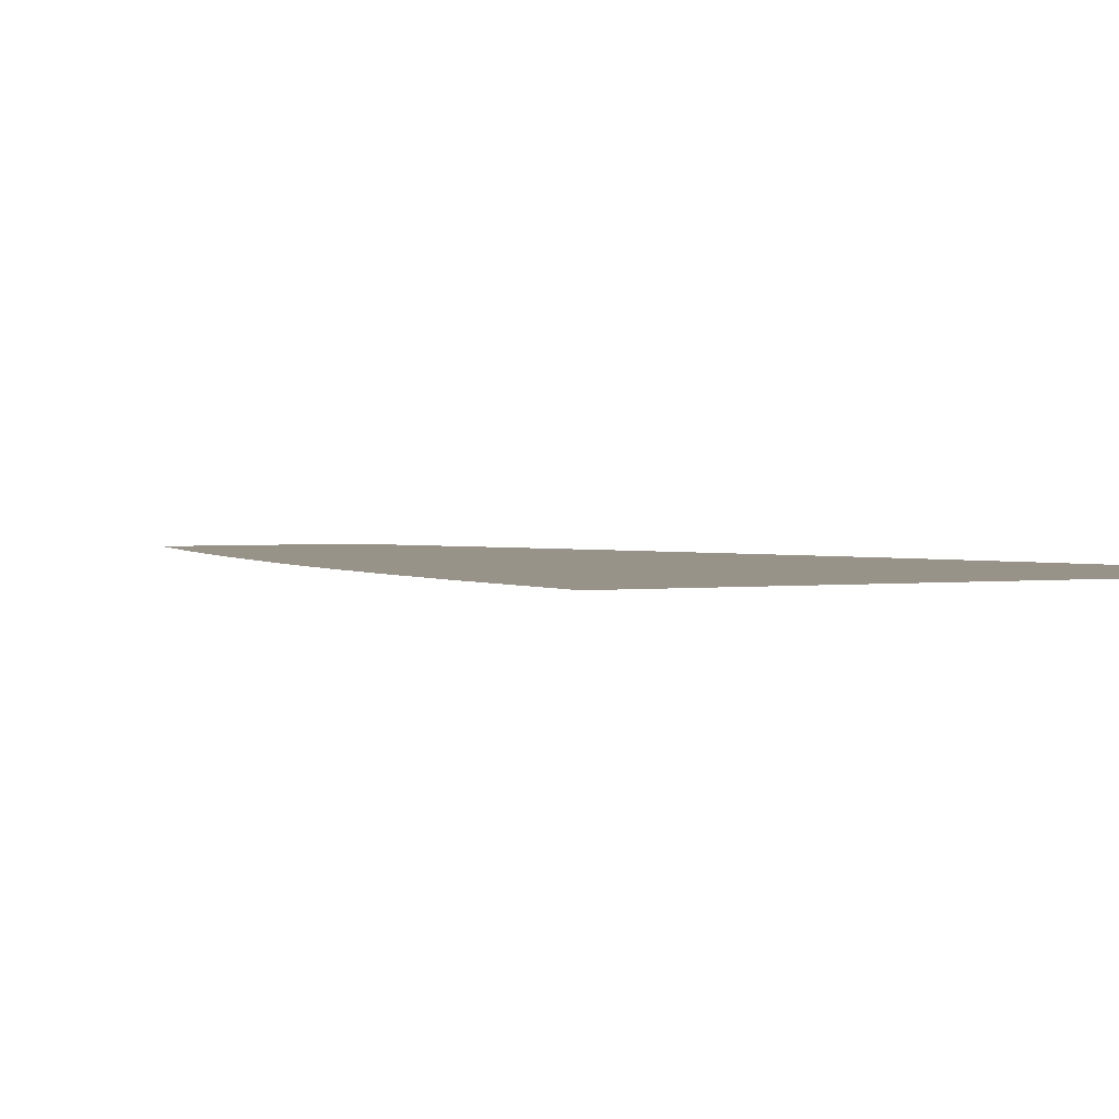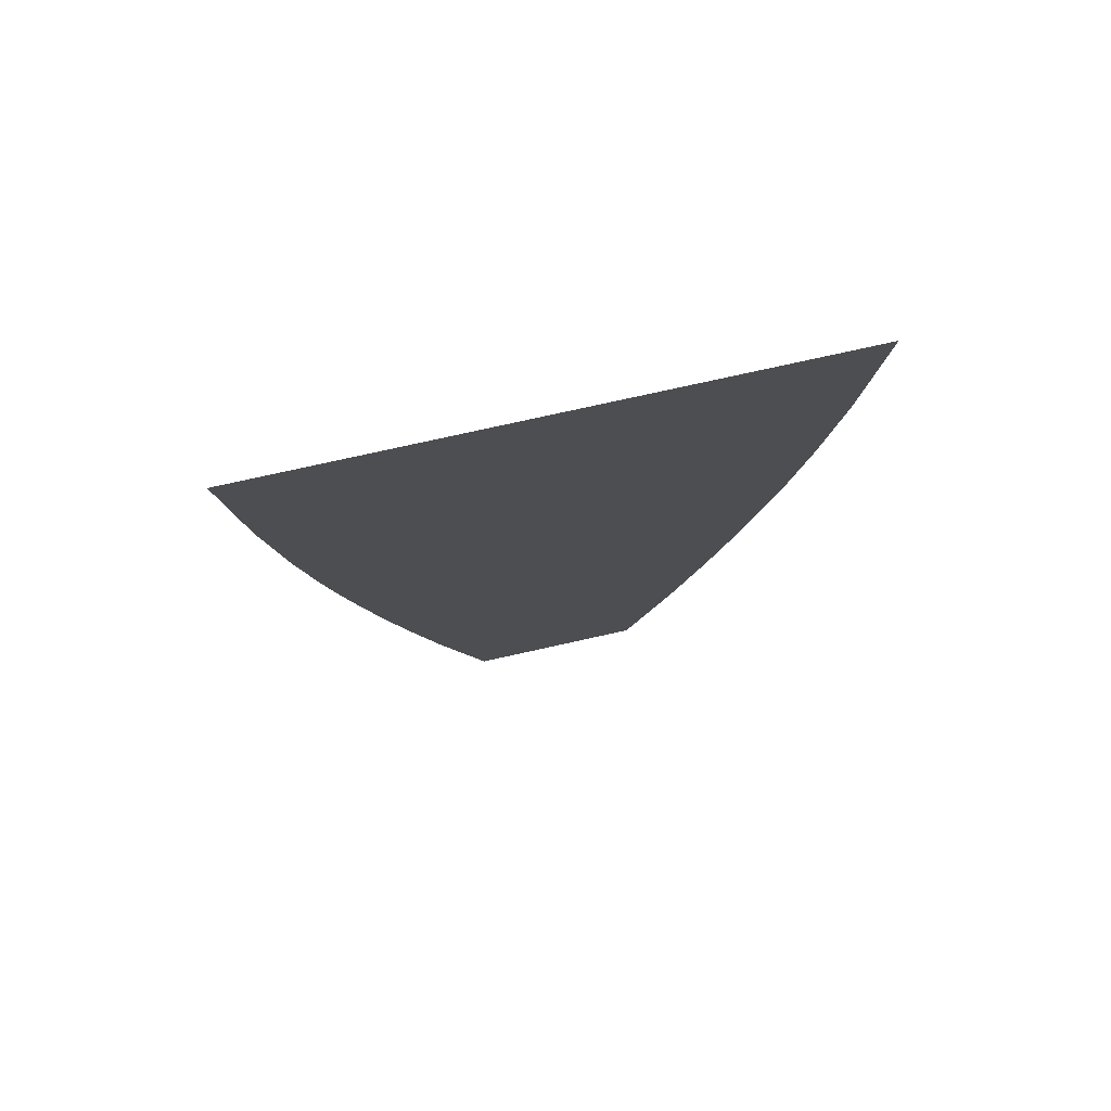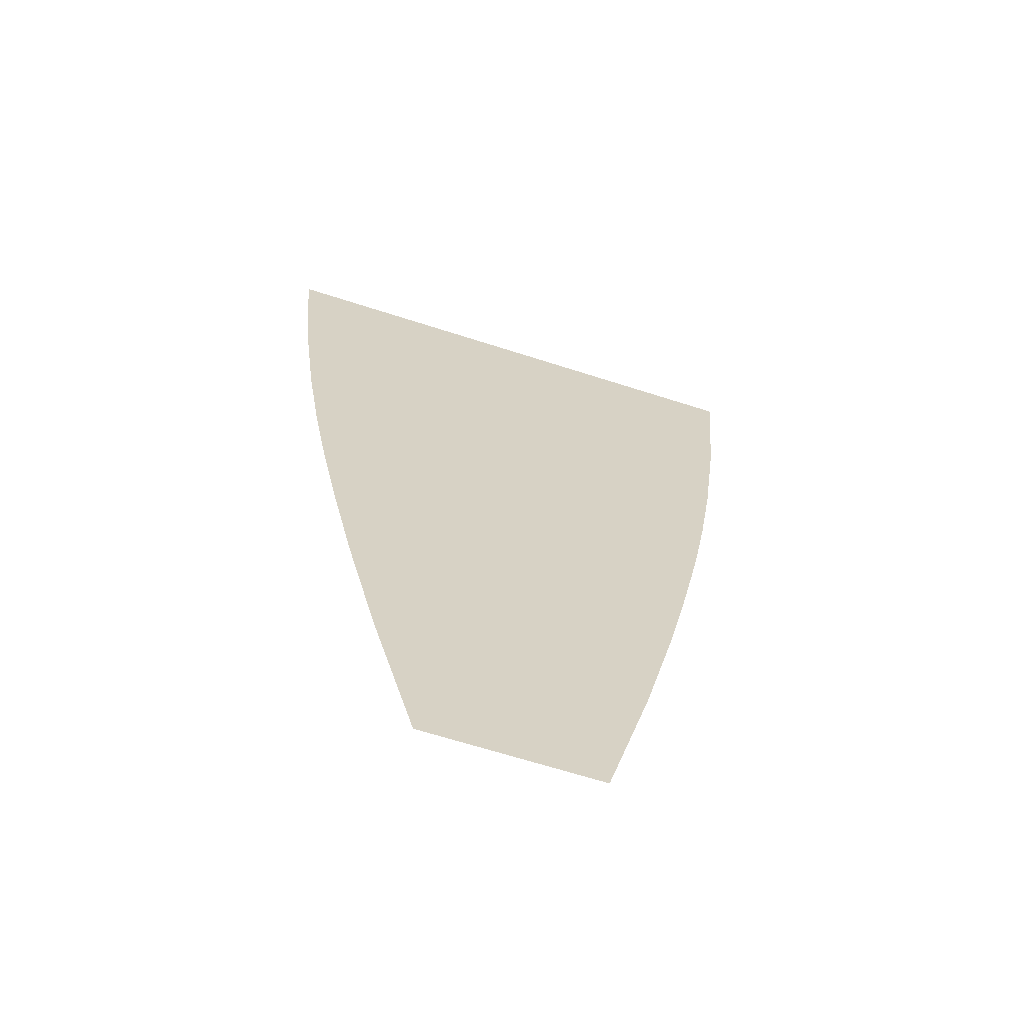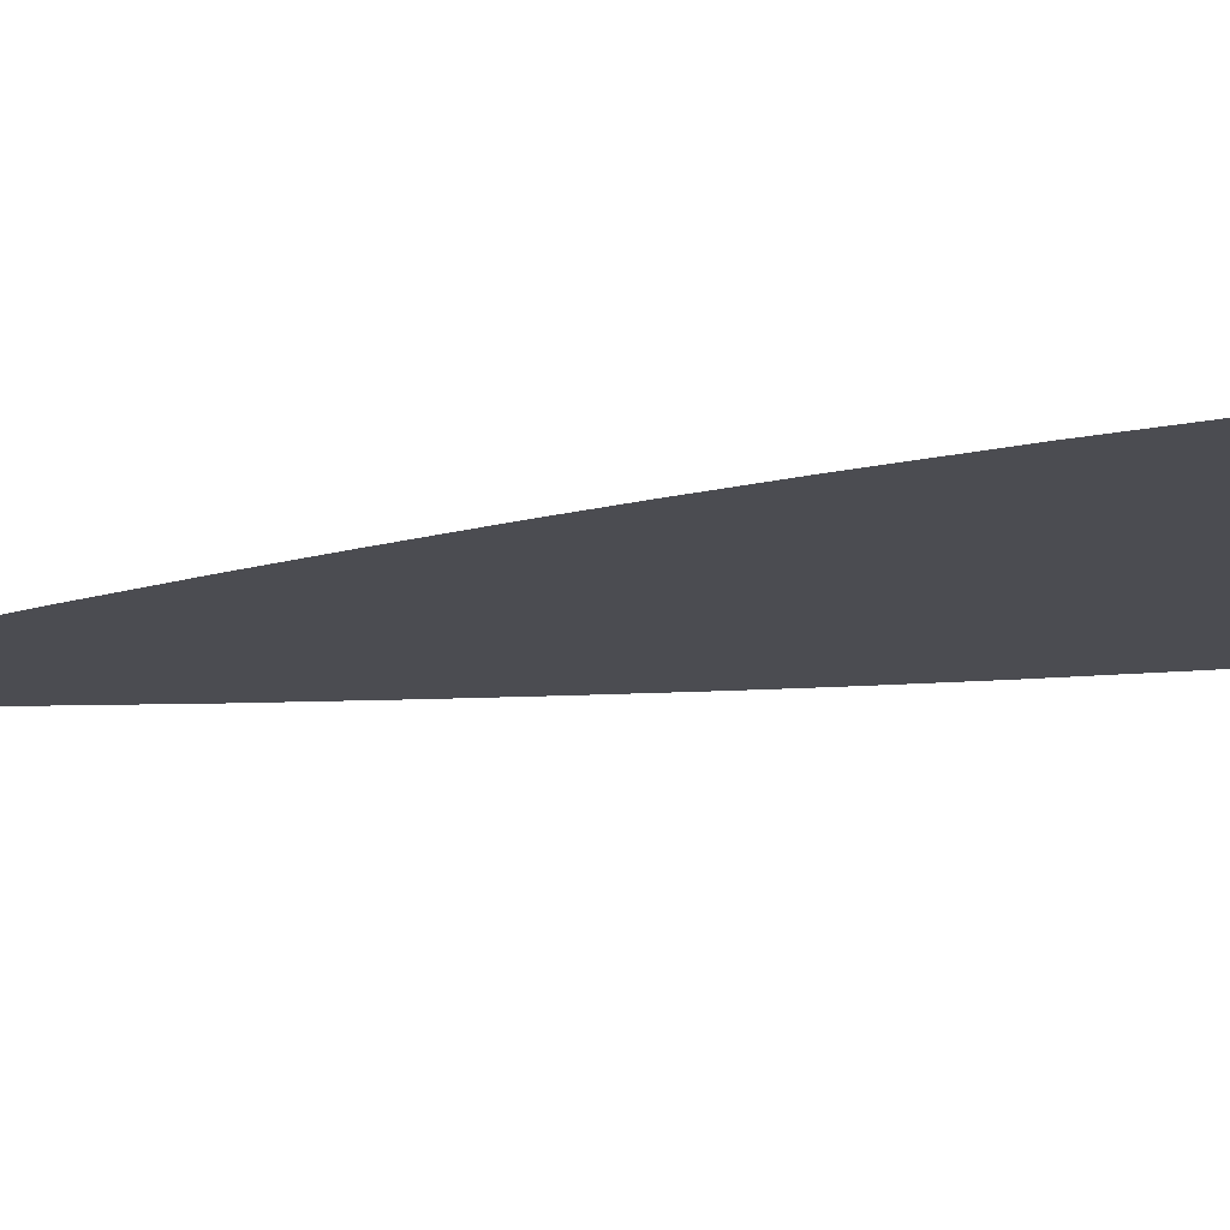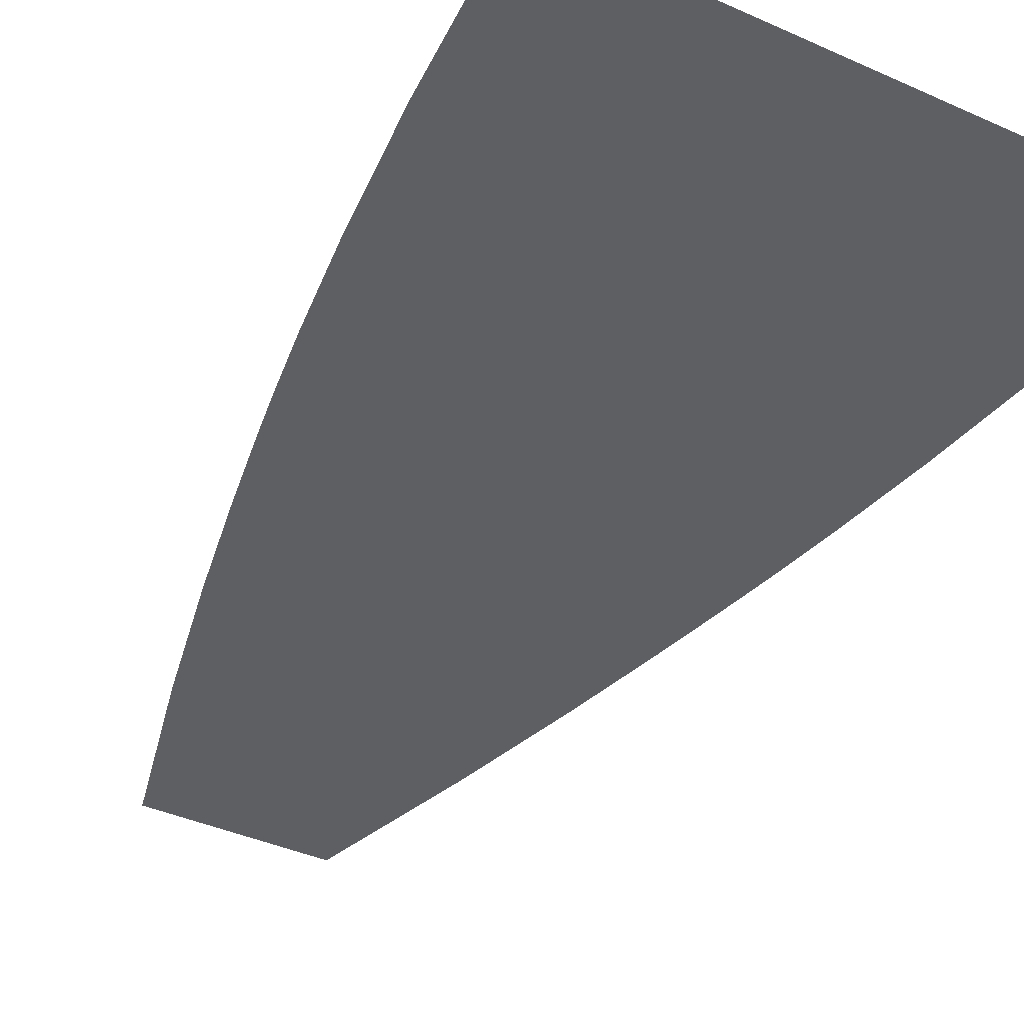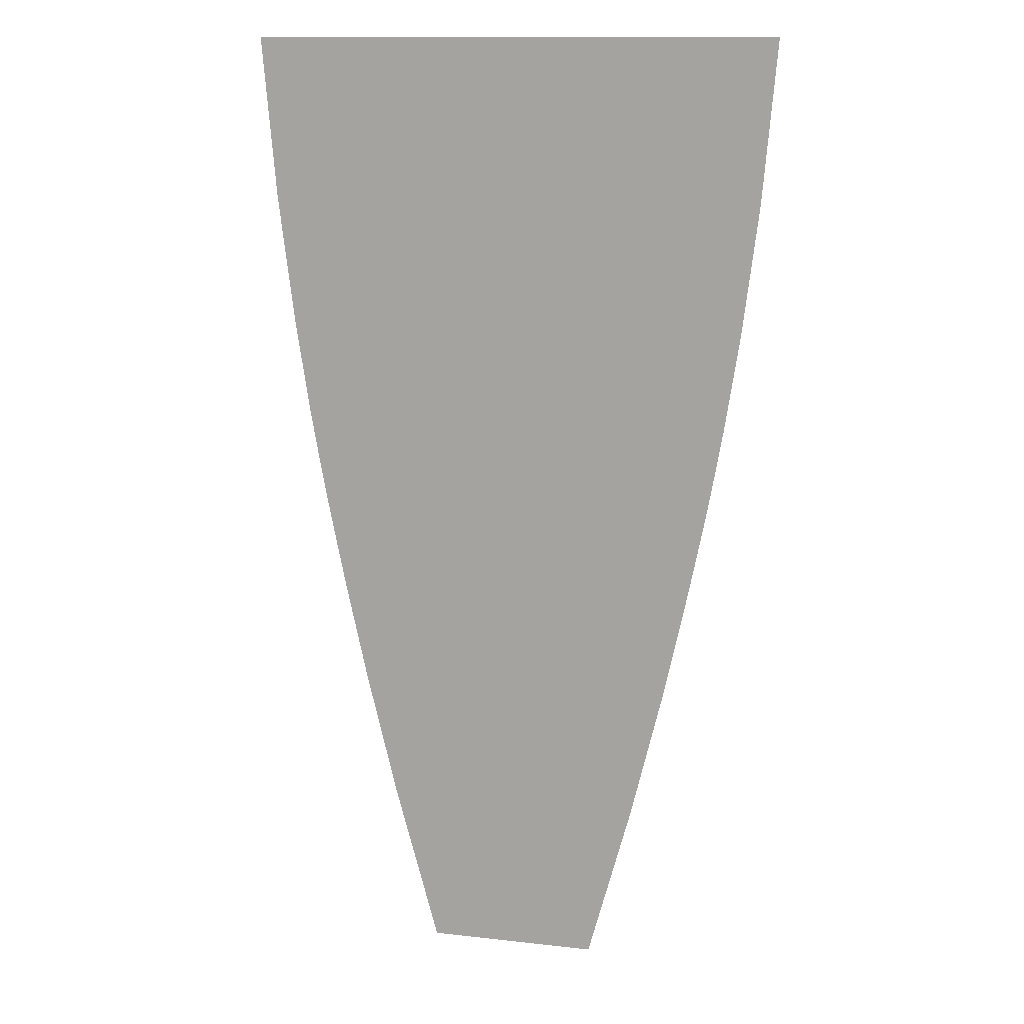
<metadata>
{"format":"obj","ext":"obj","renderer":"f3d","projection":"perspective","resolution":1024,"background":"white","views":[{"elev":1.6,"azim":150.1,"up":"+Z"},{"elev":77.3,"azim":-12.5,"up":"+Y"},{"elev":-65.2,"azim":162.0,"up":"+Y"},{"elev":-15.3,"azim":108.6,"up":"+Z"},{"elev":-40.1,"azim":151.0,"up":"+Z"},{"elev":12.9,"azim":14.5,"up":"+Y"}]}
</metadata>
<code>
g cat1LegR_mesh
v 0.22 0 0
v -0.22 0 0
v 0.2083 -0.1333 0
v -0.2083 -0.1333 0
v 0.195 -0.24 0
v -0.195 -0.24 0
v 0.1826 -0.32 0
v -0.1826 -0.32 0
v 0.1731 -0.3733 0
v -0.1731 -0.3733 0
v 0.168 -0.4 0
v -0.168 -0.4 0
v 0.168 -0.4 0
v -0.168 -0.4 0
v 0.1627 -0.4267 0
v -0.1627 -0.4267 0
v 0.1516 -0.48 0
v -0.1516 -0.48 0
v 0.1338 -0.56 0
v -0.1338 -0.56 0
v 0.1077 -0.6667 0
v -0.1077 -0.6667 0
v 0.071 -0.8 0
v -0.071 -0.8 0
g cat1LegR_mesh_0
f 3 2 1
f 4 2 3
f 5 4 3
f 6 4 5
f 7 6 5
f 8 6 7
f 9 8 7
f 10 8 9
f 11 10 9
f 12 10 11
f 13 12 11
f 14 12 13
f 15 14 13
f 16 14 15
f 17 16 15
f 18 16 17
f 19 18 17
f 20 18 19
f 21 20 19
f 22 20 21
f 23 22 21
f 24 22 23

</code>
